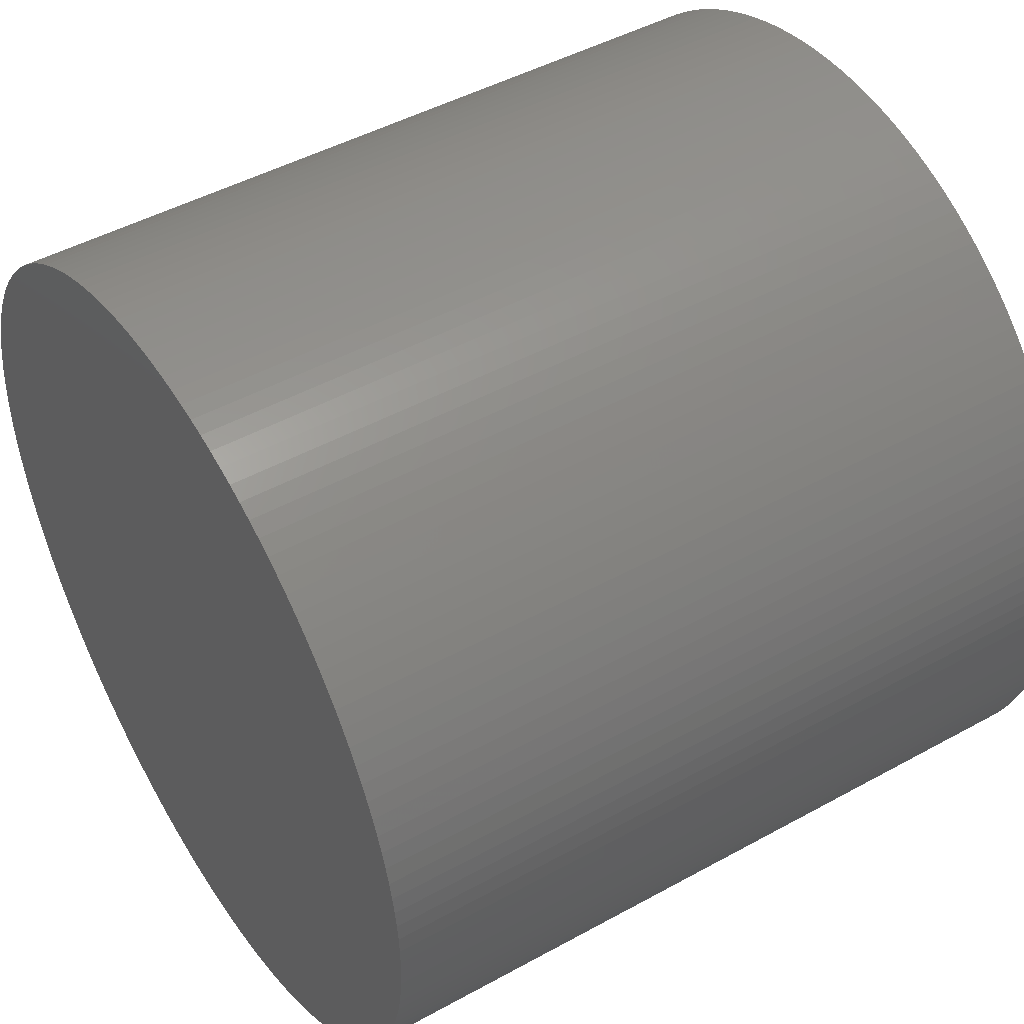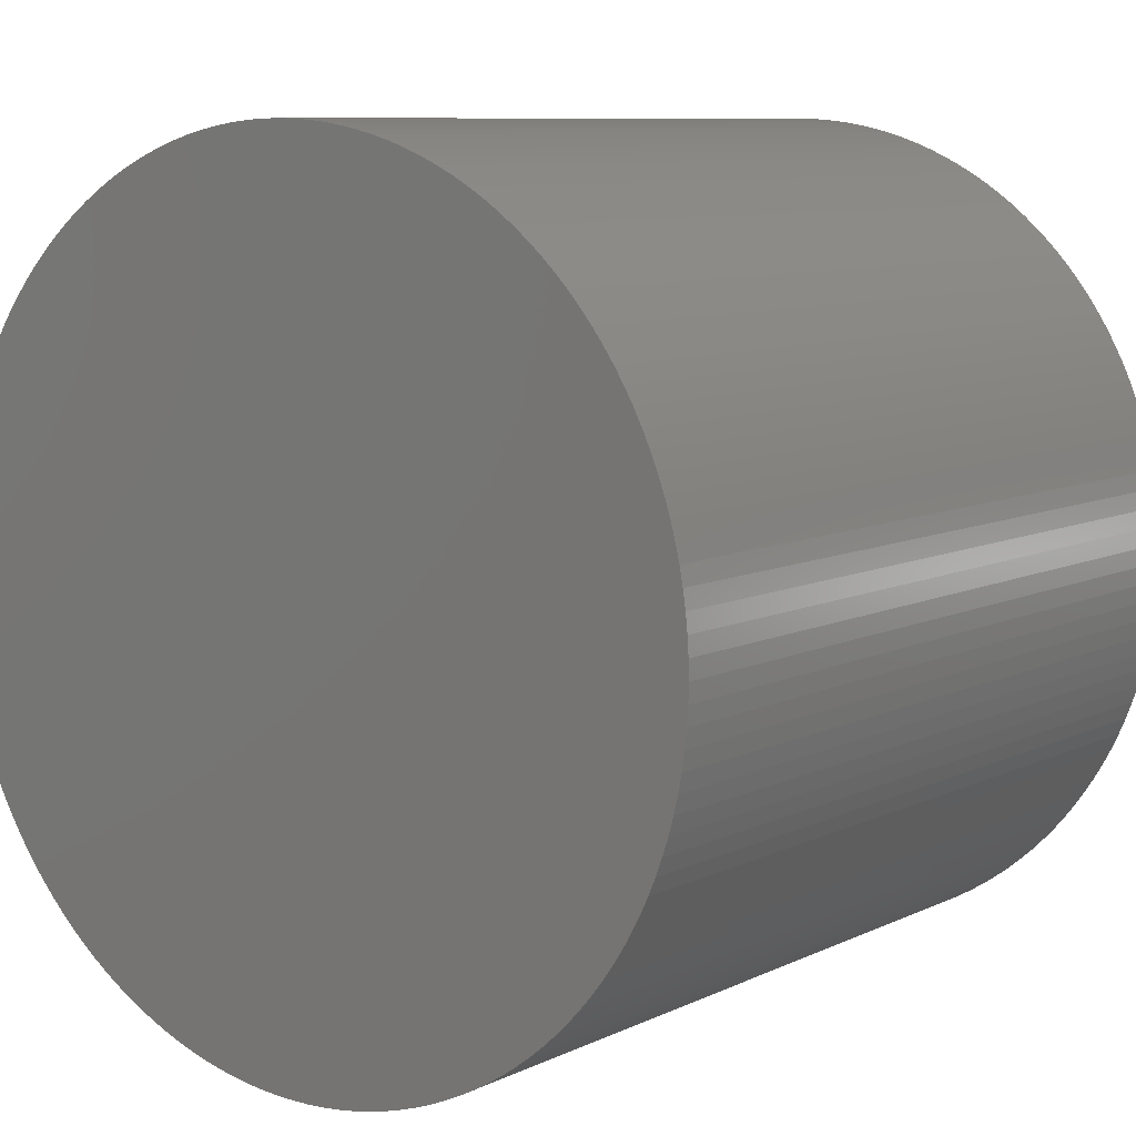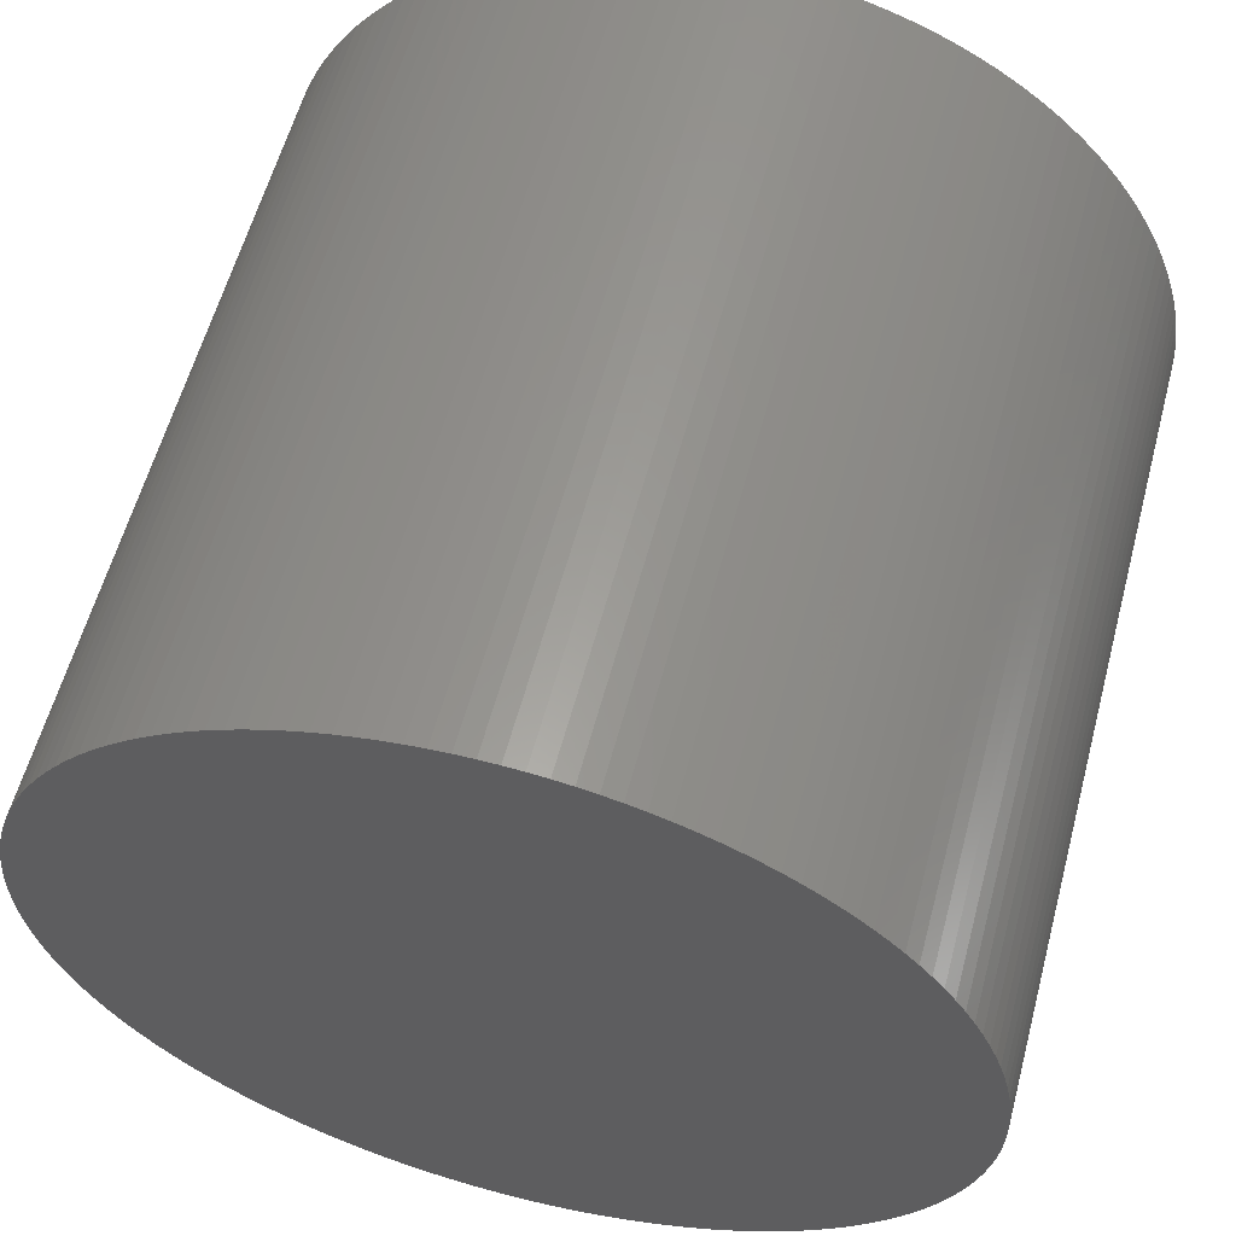
<metadata>
{"format":"stl","ext":"stl","renderer":"f3d","projection":"perspective","resolution":1024,"background":"white","views":[{"elev":46.7,"azim":-122.1,"up":"+Y"},{"elev":8.8,"azim":-141.5,"up":"+Y"},{"elev":58.8,"azim":14.9,"up":"+Y"}]}
</metadata>
<code>
# stl→obj: 296 verts, 588 faces
v 0.22 -5.388e-17 -0.01
v 0.2198 0.009337 -0.01
v 0.22 -5.388e-17 0.39
v 0.2198 0.009337 0.39
v 0.2192 0.01866 -0.01
v 0.2192 0.01866 0.39
v 0.2182 0.02794 -0.01
v 0.2182 0.02794 0.39
v 0.2168 0.03718 -0.01
v 0.2168 0.03718 0.39
v 0.2151 0.04635 0.39
v 0.2151 0.04635 -0.01
v 0.2129 0.05544 -0.01
v 0.2129 0.05544 0.39
v 0.2104 0.06442 -0.01
v 0.2104 0.06442 0.39
v 0.2074 0.07329 -0.01
v 0.2074 0.07329 0.39
v 0.2041 0.08203 -0.01
v 0.2041 0.08203 0.39
v 0.2005 0.09062 0.39
v 0.2005 0.09062 -0.01
v 0.1964 0.09904 -0.01
v 0.1964 0.09904 0.39
v 0.1921 0.1073 0.39
v 0.1921 0.1073 -0.01
v 0.1873 0.1153 -0.01
v 0.1873 0.1153 0.39
v 0.1823 0.1232 -0.01
v 0.1823 0.1232 0.39
v 0.1769 0.1308 -0.01
v 0.1769 0.1308 0.39
v 0.1712 0.1382 -0.01
v 0.1712 0.1382 0.39
v 0.1651 0.1453 -0.01
v 0.1651 0.1453 0.39
v 0.1588 0.1522 0.39
v 0.1588 0.1522 -0.01
v 0.1522 0.1588 -0.01
v 0.1522 0.1588 0.39
v 0.1453 0.1651 0.39
v 0.1453 0.1651 -0.01
v 0.1382 0.1712 -0.01
v 0.1382 0.1712 0.39
v 0.1308 0.1769 -0.01
v 0.1308 0.1769 0.39
v 0.1232 0.1823 -0.01
v 0.1232 0.1823 0.39
v 0.1153 0.1873 -0.01
v 0.1153 0.1873 0.39
v 0.1073 0.1921 -0.01
v 0.1073 0.1921 0.39
v 0.09904 0.1964 0.39
v 0.09904 0.1964 -0.01
v 0.09062 0.2005 -0.01
v 0.09062 0.2005 0.39
v 0.08203 0.2041 -0.01
v 0.08203 0.2041 0.39
v 0.07329 0.2074 -0.01
v 0.07329 0.2074 0.39
v 0.06442 0.2104 -0.01
v 0.06442 0.2104 0.39
v 0.05544 0.2129 -0.01
v 0.05544 0.2129 0.39
v 0.04635 0.2151 -0.01
v 0.04635 0.2151 0.39
v 0.03718 0.2168 -0.01
v 0.03718 0.2168 0.39
v 0.02794 0.2182 -0.01
v 0.02794 0.2182 0.39
v 0.01866 0.2192 -0.01
v 0.01866 0.2192 0.39
v 0.009337 0.2198 -0.01
v 0.009337 0.2198 0.39
v -2.308e-16 0.22 -0.01
v -2.308e-16 0.22 0.39
v -0.009337 0.2198 -0.01
v -0.009337 0.2198 0.39
v -0.01866 0.2192 -0.01
v -0.01866 0.2192 0.39
v -0.02794 0.2182 -0.01
v -0.02794 0.2182 0.39
v -0.03718 0.2168 -0.01
v -0.03718 0.2168 0.39
v -0.04635 0.2151 -0.01
v -0.04635 0.2151 0.39
v -0.05544 0.2129 -0.01
v -0.05544 0.2129 0.39
v -0.06442 0.2104 -0.01
v -0.06442 0.2104 0.39
v -0.07329 0.2074 -0.01
v -0.07329 0.2074 0.39
v -0.08203 0.2041 -0.01
v -0.08203 0.2041 0.39
v -0.09062 0.2005 -0.01
v -0.09062 0.2005 0.39
v -0.09904 0.1964 -0.01
v -0.09904 0.1964 0.39
v -0.1073 0.1921 -0.01
v -0.1073 0.1921 0.39
v -0.1153 0.1873 -0.01
v -0.1153 0.1873 0.39
v -0.1232 0.1823 -0.01
v -0.1232 0.1823 0.39
v -0.1308 0.1769 -0.01
v -0.1308 0.1769 0.39
v -0.1382 0.1712 -0.01
v -0.1382 0.1712 0.39
v -0.1453 0.1651 -0.01
v -0.1453 0.1651 0.39
v -0.1522 0.1588 -0.01
v -0.1522 0.1588 0.39
v -0.1588 0.1522 -0.01
v -0.1588 0.1522 0.39
v -0.1651 0.1453 -0.01
v -0.1651 0.1453 0.39
v -0.1712 0.1382 -0.01
v -0.1712 0.1382 0.39
v -0.1769 0.1308 -0.01
v -0.1769 0.1308 0.39
v -0.1823 0.1232 -0.01
v -0.1823 0.1232 0.39
v -0.1873 0.1153 -0.01
v -0.1873 0.1153 0.39
v -0.1921 0.1073 -0.01
v -0.1921 0.1073 0.39
v -0.1964 0.09904 -0.01
v -0.1964 0.09904 0.39
v -0.2005 0.09062 -0.01
v -0.2005 0.09062 0.39
v -0.2041 0.08203 -0.01
v -0.2041 0.08203 0.39
v -0.2074 0.07329 -0.01
v -0.2074 0.07329 0.39
v -0.2104 0.06442 -0.01
v -0.2104 0.06442 0.39
v -0.2129 0.05544 -0.01
v -0.2129 0.05544 0.39
v -0.2151 0.04635 -0.01
v -0.2151 0.04635 0.39
v -0.2168 0.03718 -0.01
v -0.2168 0.03718 0.39
v -0.2182 0.02794 -0.01
v -0.2182 0.02794 0.39
v -0.2192 0.01866 -0.01
v -0.2192 0.01866 0.39
v -0.2198 0.009337 -0.01
v -0.2198 0.009337 0.39
v -0.22 -9.501e-16 -0.01
v -0.22 -9.501e-16 0.39
v -0.2198 -0.009337 0.39
v -0.2198 -0.009337 -0.01
v -0.2192 -0.01866 -0.01
v -0.2192 -0.01866 0.39
v -0.2182 -0.02794 -0.01
v -0.2182 -0.02794 0.39
v -0.2168 -0.03718 0.39
v -0.2168 -0.03718 -0.01
v -0.2151 -0.04635 -0.01
v -0.2151 -0.04635 0.39
v -0.2129 -0.05544 0.39
v -0.2129 -0.05544 -0.01
v -0.2104 -0.06442 -0.01
v -0.2104 -0.06442 0.39
v -0.2074 -0.07329 -0.01
v -0.2074 -0.07329 0.39
v -0.2041 -0.08203 -0.01
v -0.2041 -0.08203 0.39
v -0.2005 -0.09062 -0.01
v -0.2005 -0.09062 0.39
v -0.1964 -0.09904 -0.01
v -0.1964 -0.09904 0.39
v -0.1921 -0.1073 0.39
v -0.1921 -0.1073 -0.01
v -0.1873 -0.1153 -0.01
v -0.1873 -0.1153 0.39
v -0.1823 -0.1232 -0.01
v -0.1823 -0.1232 0.39
v -0.1769 -0.1308 -0.01
v -0.1769 -0.1308 0.39
v -0.1712 -0.1382 -0.01
v -0.1712 -0.1382 0.39
v -0.1651 -0.1453 0.39
v -0.1651 -0.1453 -0.01
v -0.1588 -0.1522 -0.01
v -0.1588 -0.1522 0.39
v -0.1522 -0.1588 0.39
v -0.1522 -0.1588 -0.01
v -0.1453 -0.1651 -0.01
v -0.1453 -0.1651 0.39
v -0.1382 -0.1712 -0.01
v -0.1382 -0.1712 0.39
v -0.1308 -0.1769 -0.01
v -0.1308 -0.1769 0.39
v -0.1232 -0.1823 -0.01
v -0.1232 -0.1823 0.39
v -0.1153 -0.1873 -0.01
v -0.1153 -0.1873 0.39
v -0.1073 -0.1921 -0.01
v -0.1073 -0.1921 0.39
v -0.09904 -0.1964 -0.01
v -0.09904 -0.1964 0.39
v -0.09062 -0.2005 0.39
v -0.09062 -0.2005 -0.01
v -0.08203 -0.2041 -0.01
v -0.08203 -0.2041 0.39
v -0.07329 -0.2074 -0.01
v -0.07329 -0.2074 0.39
v -0.06442 -0.2104 -0.01
v -0.06442 -0.2104 0.39
v -0.05544 -0.2129 -0.01
v -0.05544 -0.2129 0.39
v -0.04635 -0.2151 0.39
v -0.04635 -0.2151 -0.01
v -0.03718 -0.2168 -0.01
v -0.03718 -0.2168 0.39
v -0.02794 -0.2182 -0.01
v -0.02794 -0.2182 0.39
v -0.01866 -0.2192 -0.01
v -0.01866 -0.2192 0.39
v -0.009337 -0.2198 -0.01
v -0.009337 -0.2198 0.39
v 1.718e-15 -0.22 -0.01
v 1.718e-15 -0.22 0.39
v 0.009337 -0.2198 -0.01
v 0.009337 -0.2198 0.39
v 0.01866 -0.2192 0.39
v 0.01866 -0.2192 -0.01
v 0.02794 -0.2182 -0.01
v 0.02794 -0.2182 0.39
v 0.03718 -0.2168 -0.01
v 0.03718 -0.2168 0.39
v 0.04635 -0.2151 0.39
v 0.04635 -0.2151 -0.01
v 0.05544 -0.2129 -0.01
v 0.05544 -0.2129 0.39
v 0.06442 -0.2104 -0.01
v 0.06442 -0.2104 0.39
v 0.07329 -0.2074 -0.01
v 0.07329 -0.2074 0.39
v 0.08203 -0.2041 -0.01
v 0.08203 -0.2041 0.39
v 0.09062 -0.2005 0.39
v 0.09062 -0.2005 -0.01
v 0.09904 -0.1964 -0.01
v 0.09904 -0.1964 0.39
v 0.1073 -0.1921 0.39
v 0.1073 -0.1921 -0.01
v 0.1153 -0.1873 -0.01
v 0.1153 -0.1873 0.39
v 0.1232 -0.1823 -0.01
v 0.1232 -0.1823 0.39
v 0.1308 -0.1769 0.39
v 0.1308 -0.1769 -0.01
v 0.1382 -0.1712 -0.01
v 0.1382 -0.1712 0.39
v 0.1453 -0.1651 -0.01
v 0.1453 -0.1651 0.39
v 0.1522 -0.1588 0.39
v 0.1522 -0.1588 -0.01
v 0.1588 -0.1522 -0.01
v 0.1588 -0.1522 0.39
v 0.1651 -0.1453 0.39
v 0.1651 -0.1453 -0.01
v 0.1712 -0.1382 0.39
v 0.1712 -0.1382 -0.01
v 0.1769 -0.1308 0.39
v 0.1769 -0.1308 -0.01
v 0.1823 -0.1232 -0.01
v 0.1823 -0.1232 0.39
v 0.1873 -0.1153 0.39
v 0.1873 -0.1153 -0.01
v 0.1921 -0.1073 -0.01
v 0.1921 -0.1073 0.39
v 0.1964 -0.09904 0.39
v 0.1964 -0.09904 -0.01
v 0.2005 -0.09062 -0.01
v 0.2005 -0.09062 0.39
v 0.2041 -0.08203 0.39
v 0.2041 -0.08203 -0.01
v 0.2074 -0.07329 -0.01
v 0.2074 -0.07329 0.39
v 0.2104 -0.06442 0.39
v 0.2104 -0.06442 -0.01
v 0.2129 -0.05544 -0.01
v 0.2129 -0.05544 0.39
v 0.2151 -0.04635 -0.01
v 0.2151 -0.04635 0.39
v 0.2168 -0.03718 -0.01
v 0.2168 -0.03718 0.39
v 0.2182 -0.02794 -0.01
v 0.2182 -0.02794 0.39
v 0.2192 -0.01866 0.39
v 0.2192 -0.01866 -0.01
v 0.2198 -0.009337 -0.01
v 0.2198 -0.009337 0.39
f 1 2 3
f 3 2 4
f 2 5 4
f 4 5 6
f 6 7 8
f 5 7 6
f 8 9 10
f 10 9 11
f 7 9 8
f 9 12 11
f 11 13 14
f 12 13 11
f 14 15 16
f 13 15 14
f 16 17 18
f 15 17 16
f 18 19 20
f 20 19 21
f 17 19 18
f 19 22 21
f 21 23 24
f 24 23 25
f 22 23 21
f 23 26 25
f 25 27 28
f 26 27 25
f 28 29 30
f 27 29 28
f 30 31 32
f 29 31 30
f 32 33 34
f 31 33 32
f 34 35 36
f 36 35 37
f 33 35 34
f 35 38 37
f 37 39 40
f 40 39 41
f 38 39 37
f 39 42 41
f 41 43 44
f 42 43 41
f 44 45 46
f 43 45 44
f 46 47 48
f 45 47 46
f 48 49 50
f 47 49 48
f 50 51 52
f 52 51 53
f 49 51 50
f 51 54 53
f 54 55 53
f 53 55 56
f 55 57 56
f 56 57 58
f 57 59 58
f 58 59 60
f 59 61 60
f 60 61 62
f 61 63 62
f 62 63 64
f 63 65 64
f 64 65 66
f 65 67 66
f 66 67 68
f 68 69 70
f 67 69 68
f 70 71 72
f 69 71 70
f 72 73 74
f 71 73 72
f 74 75 76
f 73 75 74
f 76 77 78
f 75 77 76
f 78 79 80
f 77 79 78
f 80 81 82
f 79 81 80
f 82 83 84
f 81 83 82
f 84 85 86
f 83 85 84
f 86 87 88
f 85 87 86
f 88 89 90
f 87 89 88
f 90 91 92
f 89 91 90
f 92 93 94
f 91 93 92
f 94 95 96
f 93 95 94
f 96 97 98
f 95 97 96
f 98 99 100
f 97 99 98
f 100 101 102
f 99 101 100
f 101 103 102
f 102 103 104
f 103 105 104
f 104 105 106
f 105 107 106
f 106 107 108
f 107 109 108
f 108 109 110
f 109 111 110
f 110 111 112
f 111 113 112
f 112 113 114
f 113 115 114
f 114 115 116
f 115 117 116
f 116 117 118
f 117 119 118
f 118 119 120
f 119 121 120
f 120 121 122
f 121 123 122
f 122 123 124
f 123 125 124
f 124 125 126
f 125 127 126
f 126 127 128
f 127 129 128
f 128 129 130
f 129 131 130
f 130 131 132
f 131 133 132
f 132 133 134
f 133 135 134
f 134 135 136
f 136 137 138
f 135 137 136
f 138 139 140
f 137 139 138
f 140 141 142
f 139 141 140
f 142 143 144
f 141 143 142
f 144 145 146
f 143 145 144
f 146 147 148
f 145 147 146
f 148 149 150
f 150 149 151
f 147 149 148
f 149 152 151
f 152 153 151
f 151 153 154
f 153 155 154
f 154 155 156
f 156 155 157
f 155 158 157
f 158 159 157
f 157 159 160
f 160 159 161
f 159 162 161
f 162 163 161
f 161 163 164
f 163 165 164
f 164 165 166
f 165 167 166
f 166 167 168
f 167 169 168
f 168 169 170
f 169 171 170
f 170 171 172
f 172 171 173
f 171 174 173
f 174 175 173
f 173 175 176
f 175 177 176
f 176 177 178
f 177 179 178
f 178 179 180
f 179 181 180
f 180 181 182
f 182 181 183
f 181 184 183
f 184 185 183
f 183 185 186
f 186 185 187
f 185 188 187
f 188 189 187
f 187 189 190
f 189 191 190
f 190 191 192
f 191 193 192
f 192 193 194
f 193 195 194
f 194 195 196
f 195 197 196
f 196 197 198
f 197 199 198
f 198 199 200
f 200 201 202
f 202 201 203
f 199 201 200
f 201 204 203
f 203 205 206
f 204 205 203
f 206 207 208
f 205 207 206
f 208 209 210
f 207 209 208
f 210 211 212
f 212 211 213
f 209 211 210
f 211 214 213
f 213 215 216
f 214 215 213
f 216 217 218
f 215 217 216
f 218 219 220
f 217 219 218
f 220 221 222
f 219 221 220
f 222 223 224
f 221 223 222
f 224 225 226
f 226 225 227
f 223 225 224
f 225 228 227
f 227 229 230
f 228 229 227
f 230 231 232
f 232 231 233
f 229 231 230
f 231 234 233
f 233 235 236
f 234 235 233
f 236 237 238
f 235 237 236
f 238 239 240
f 237 239 238
f 240 241 242
f 242 241 243
f 239 241 240
f 241 244 243
f 243 245 246
f 246 245 247
f 244 245 243
f 245 248 247
f 247 249 250
f 248 249 247
f 250 251 252
f 252 251 253
f 249 251 250
f 251 254 253
f 254 255 253
f 253 255 256
f 255 257 256
f 256 257 258
f 258 257 259
f 257 260 259
f 260 261 259
f 259 261 262
f 262 261 263
f 261 264 263
f 263 264 265
f 264 266 265
f 265 266 267
f 266 268 267
f 268 269 267
f 267 269 270
f 270 269 271
f 269 272 271
f 272 273 271
f 271 273 274
f 274 273 275
f 273 276 275
f 275 277 278
f 278 277 279
f 276 277 275
f 277 280 279
f 279 281 282
f 282 281 283
f 280 281 279
f 281 284 283
f 283 285 286
f 284 285 283
f 286 287 288
f 285 287 286
f 288 289 290
f 287 289 288
f 290 291 292
f 292 291 293
f 289 291 290
f 291 294 293
f 293 295 296
f 296 295 3
f 294 295 293
f 295 1 3
f 185 191 188
f 188 191 189
f 185 193 191
f 177 175 179
f 179 175 181
f 181 175 184
f 184 175 185
f 193 199 195
f 195 199 197
f 171 169 174
f 174 169 175
f 199 204 201
f 167 165 169
f 204 207 205
f 162 159 163
f 163 159 165
f 207 214 209
f 209 214 211
f 204 214 207
f 159 158 165
f 165 158 169
f 215 219 217
f 153 152 155
f 214 221 215
f 204 221 214
f 215 221 219
f 199 221 204
f 152 149 155
f 155 149 158
f 158 147 169
f 149 147 158
f 175 147 185
f 169 147 175
f 221 225 223
f 145 143 147
f 225 229 228
f 225 231 229
f 141 139 143
f 225 234 231
f 139 135 143
f 143 135 147
f 137 135 139
f 234 237 235
f 225 237 234
f 199 237 221
f 221 237 225
f 193 237 199
f 133 131 135
f 237 244 239
f 239 244 241
f 193 244 237
f 185 244 193
f 129 127 131
f 244 248 245
f 131 123 135
f 125 123 127
f 127 123 131
f 185 249 244
f 244 249 248
f 185 255 249
f 249 255 251
f 251 255 254
f 147 115 185
f 135 115 147
f 117 115 119
f 119 115 121
f 121 115 123
f 123 115 135
f 255 260 257
f 255 261 260
f 111 109 113
f 255 264 261
f 109 107 113
f 255 266 264
f 266 269 268
f 103 101 105
f 105 101 107
f 113 101 115
f 107 101 113
f 266 272 269
f 101 99 115
f 185 99 255
f 115 99 185
f 97 95 99
f 273 277 276
f 255 280 266
f 266 280 272
f 273 280 277
f 272 280 273
f 95 89 99
f 91 89 93
f 93 89 95
f 87 85 89
f 85 83 89
f 285 289 287
f 285 291 289
f 81 79 83
f 83 79 89
f 280 294 281
f 281 294 284
f 284 294 285
f 285 294 291
f 79 77 89
f 1 5 2
f 294 7 295
f 295 7 1
f 280 7 294
f 1 7 5
f 99 67 255
f 255 67 280
f 69 67 71
f 71 67 73
f 73 67 75
f 89 67 99
f 75 67 77
f 77 67 89
f 280 67 7
f 67 9 7
f 65 63 67
f 9 13 12
f 63 61 67
f 13 17 15
f 59 57 61
f 17 22 19
f 67 22 9
f 9 22 13
f 13 22 17
f 57 55 61
f 61 55 67
f 67 23 22
f 55 23 67
f 55 26 23
f 55 27 26
f 51 27 54
f 54 27 55
f 49 47 51
f 51 29 27
f 47 29 51
f 47 31 29
f 45 33 47
f 47 33 31
f 45 35 33
f 43 42 45
f 42 38 45
f 45 38 35
f 42 39 38
f 192 186 187
f 192 187 190
f 194 186 192
f 176 178 180
f 176 180 182
f 176 182 183
f 176 183 186
f 200 194 196
f 200 196 198
f 170 172 173
f 170 173 176
f 203 200 202
f 166 168 170
f 208 203 206
f 160 161 164
f 160 164 166
f 213 208 210
f 213 210 212
f 213 203 208
f 157 160 166
f 157 166 170
f 220 216 218
f 151 154 156
f 222 213 216
f 222 203 213
f 222 216 220
f 222 200 203
f 150 151 156
f 150 156 157
f 148 157 170
f 148 150 157
f 148 176 186
f 148 170 176
f 226 222 224
f 144 146 148
f 230 226 227
f 232 226 230
f 140 142 144
f 233 226 232
f 136 140 144
f 136 144 148
f 136 138 140
f 238 233 236
f 238 226 233
f 238 200 222
f 238 222 226
f 238 194 200
f 132 134 136
f 243 238 240
f 243 240 242
f 243 194 238
f 243 186 194
f 128 130 132
f 247 243 246
f 124 132 136
f 124 126 128
f 124 128 132
f 250 186 243
f 250 243 247
f 256 186 250
f 256 250 252
f 256 252 253
f 116 148 186
f 116 136 148
f 116 118 120
f 116 120 122
f 116 122 124
f 116 124 136
f 259 256 258
f 262 256 259
f 110 112 114
f 263 256 262
f 108 110 114
f 265 256 263
f 270 265 267
f 102 104 106
f 102 106 108
f 102 114 116
f 102 108 114
f 271 265 270
f 100 102 116
f 100 186 256
f 100 116 186
f 96 98 100
f 278 274 275
f 279 256 265
f 279 265 271
f 279 274 278
f 279 271 274
f 90 96 100
f 90 92 94
f 90 94 96
f 86 88 90
f 84 86 90
f 290 286 288
f 292 286 290
f 80 82 84
f 80 84 90
f 293 279 282
f 293 282 283
f 293 283 286
f 293 286 292
f 78 80 90
f 6 3 4
f 8 293 296
f 8 296 3
f 8 279 293
f 8 3 6
f 68 100 256
f 68 256 279
f 68 70 72
f 68 72 74
f 68 74 76
f 68 90 100
f 68 76 78
f 68 78 90
f 68 279 8
f 10 68 8
f 64 66 68
f 14 10 11
f 62 64 68
f 18 14 16
f 58 60 62
f 21 18 20
f 21 68 10
f 21 10 14
f 21 14 18
f 56 58 62
f 56 62 68
f 24 68 21
f 24 56 68
f 25 56 24
f 28 56 25
f 28 52 53
f 28 53 56
f 48 50 52
f 30 52 28
f 30 48 52
f 32 48 30
f 34 46 48
f 34 48 32
f 36 46 34
f 41 44 46
f 37 41 46
f 37 46 36
f 40 41 37

</code>
